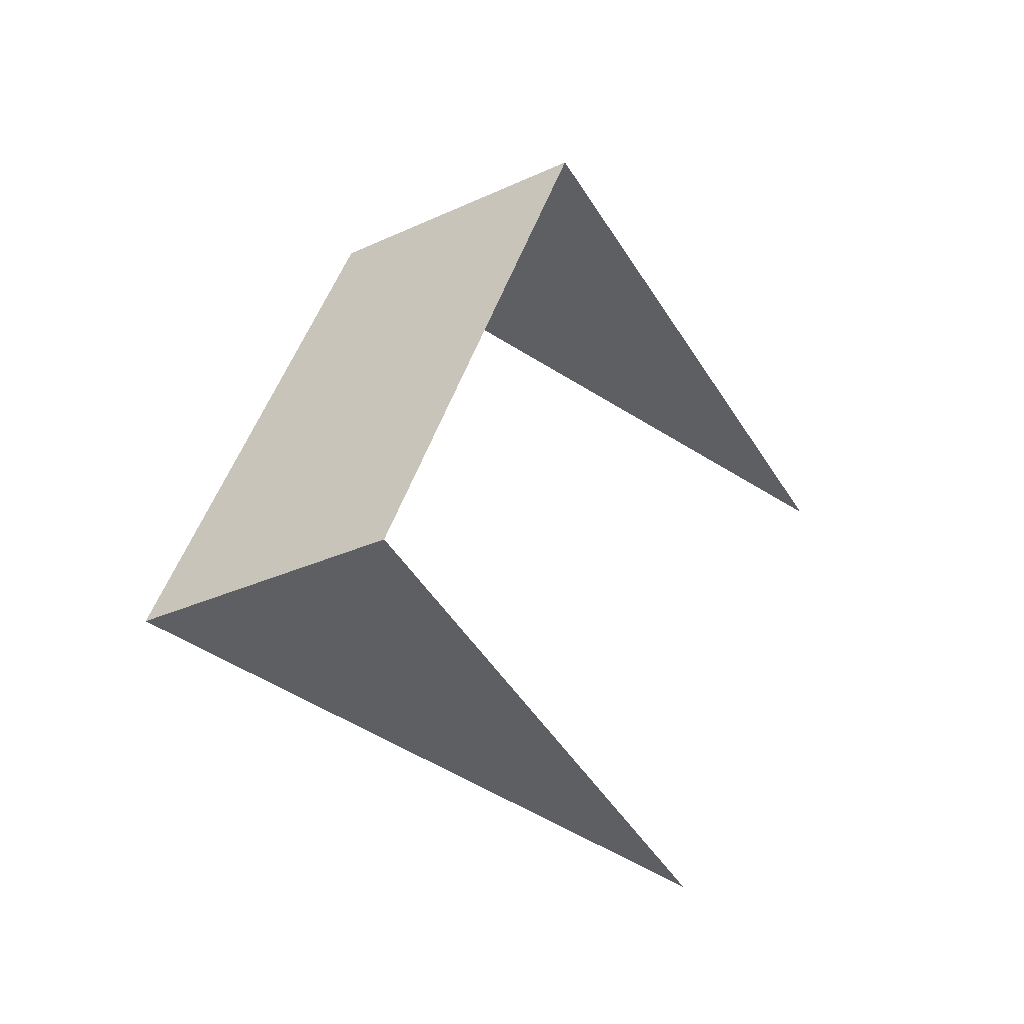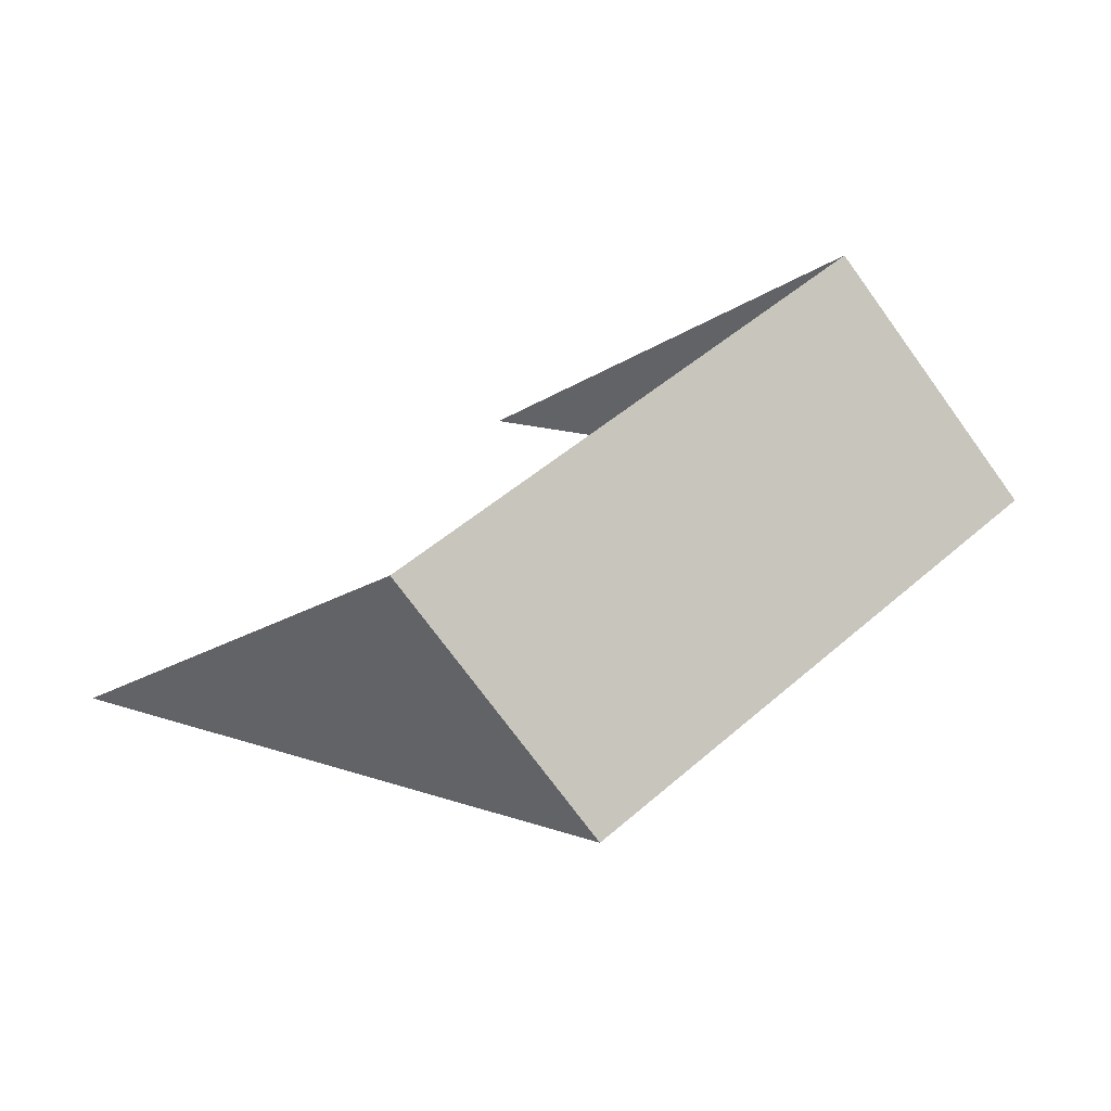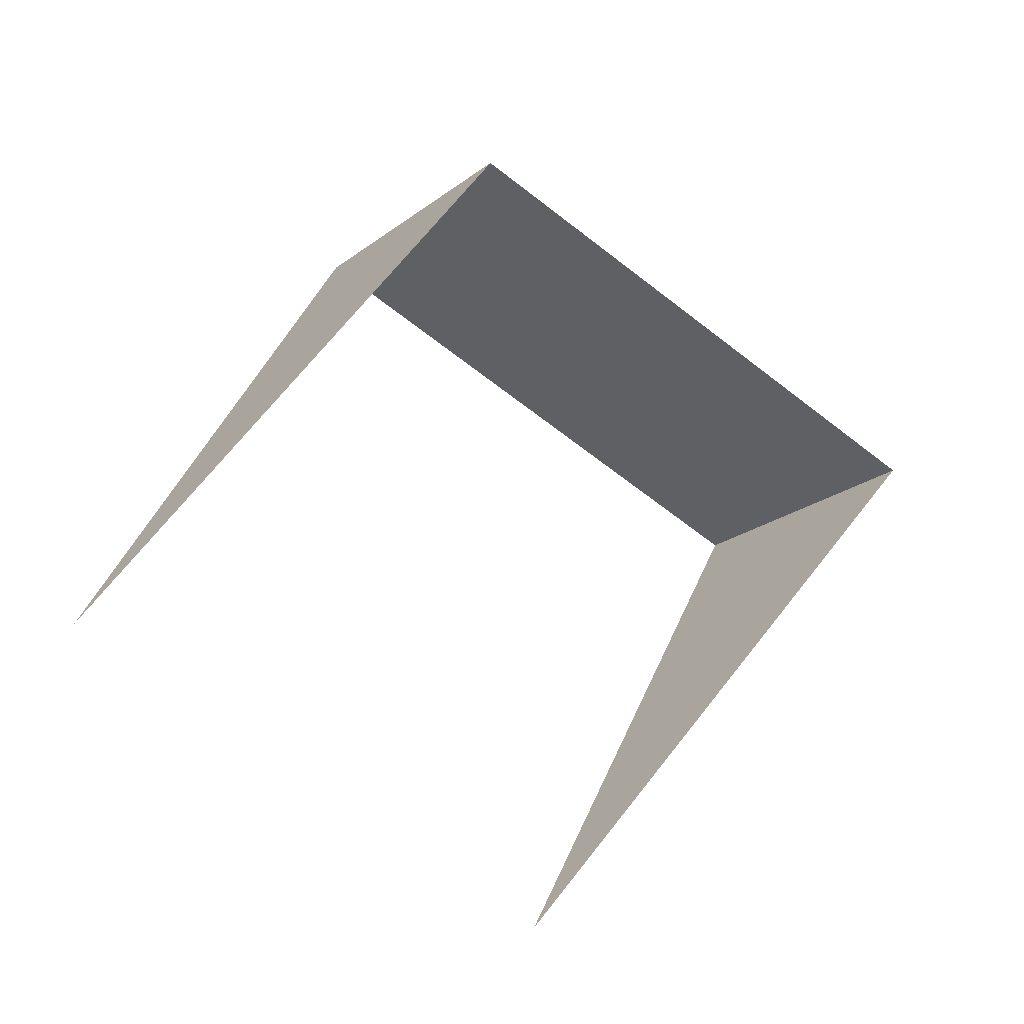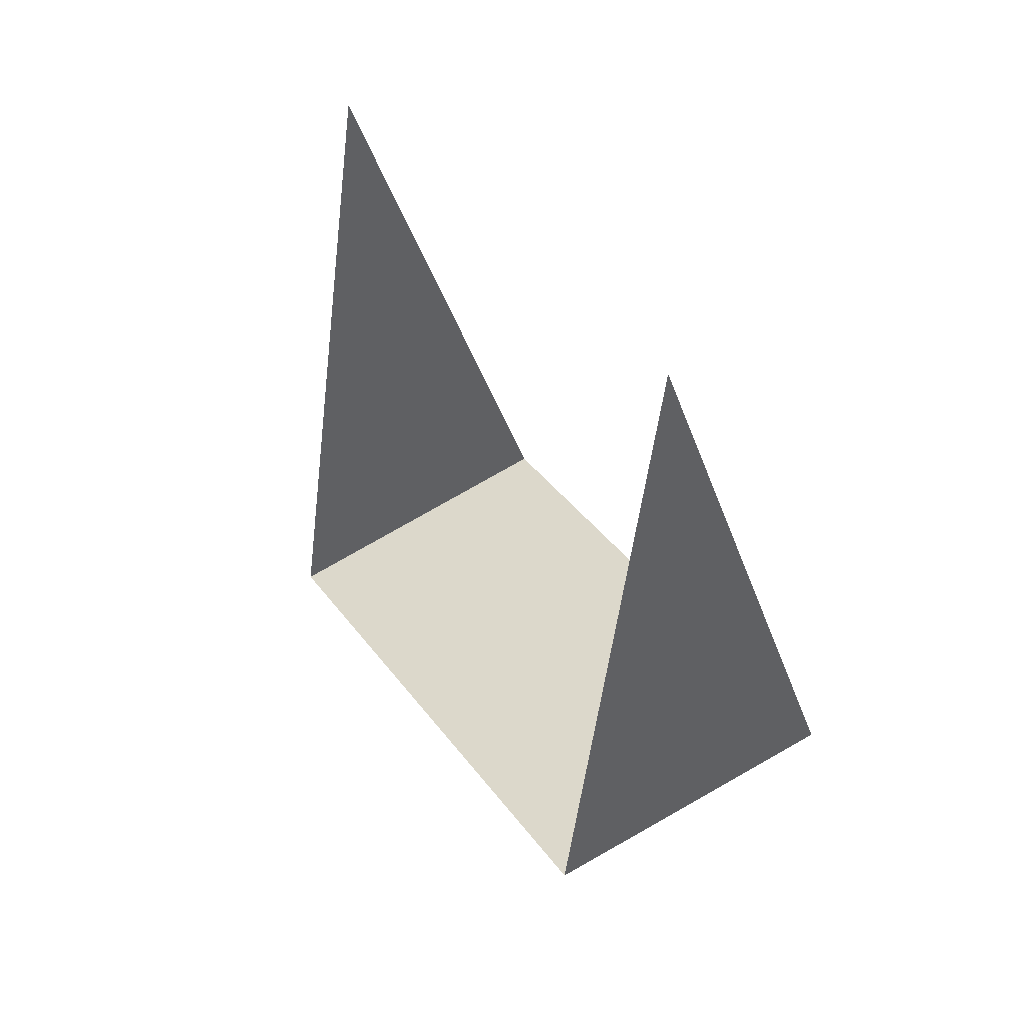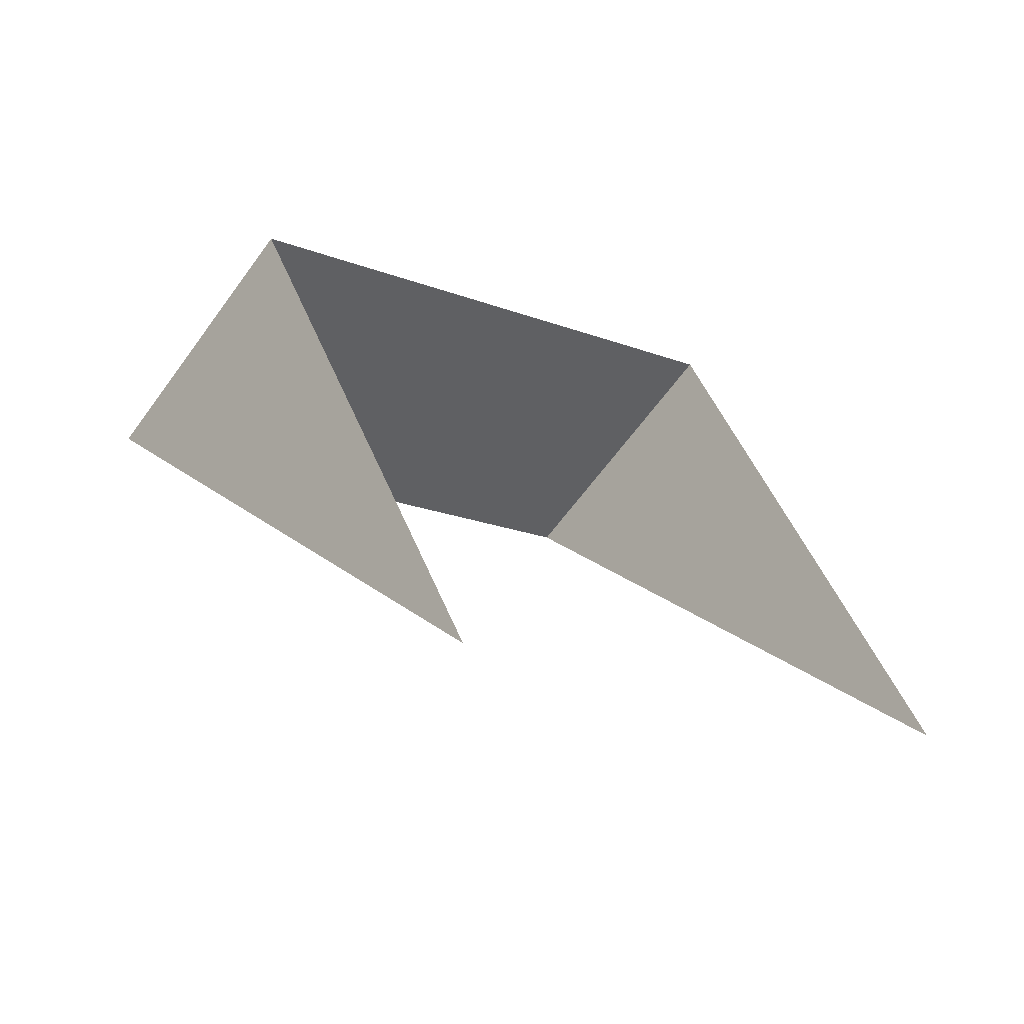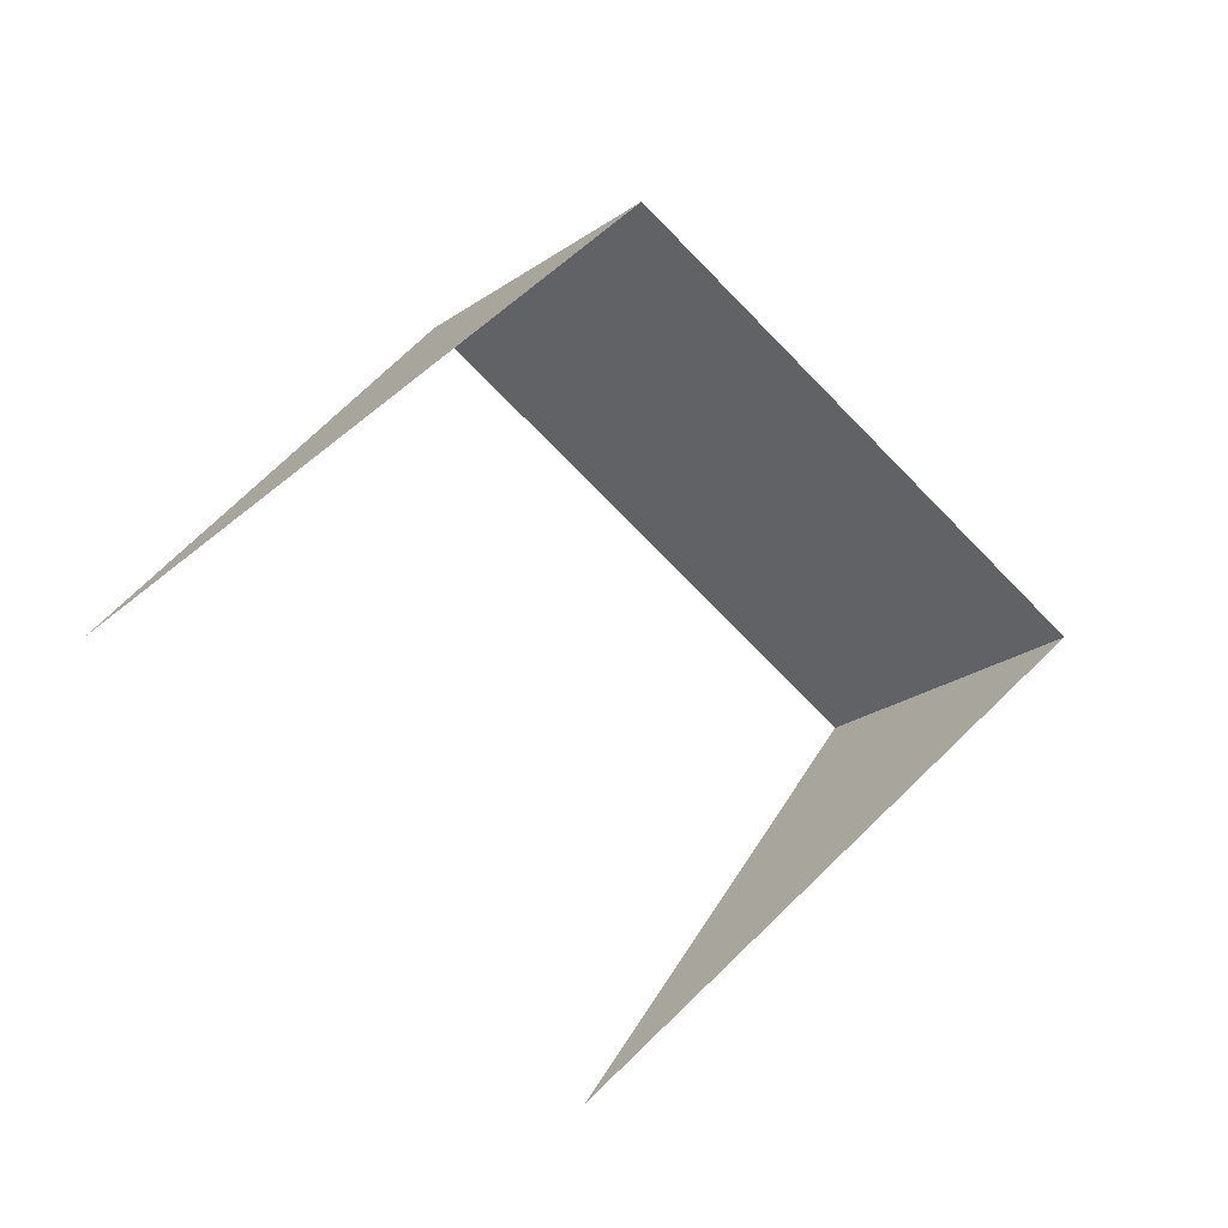
<metadata>
{"format":"obj","ext":"obj","renderer":"f3d","projection":"perspective","resolution":1024,"background":"white","views":[{"elev":47.7,"azim":152.7,"up":"+Z"},{"elev":-35.2,"azim":-9.4,"up":"+Y"},{"elev":-66.6,"azim":7.0,"up":"+Z"},{"elev":-18.9,"azim":-136.2,"up":"+Y"},{"elev":-20.4,"azim":-169.7,"up":"+Z"},{"elev":-75.3,"azim":-0.6,"up":"+Z"}]}
</metadata>
<code>
v 0 0 0
v 0.4337 -0.3065 0.9011
v 0.7815 -0.5524 0.6238
v 0.7074 0.7068 0
v 1.141 0.4003 0.9011
v 1.489 0.1544 0.6238
f 1 2 3
f 3 2 1
f 2 3 5
f 5 3 2
f 3 6 5
f 5 6 3
f 4 6 5
f 5 6 4

</code>
